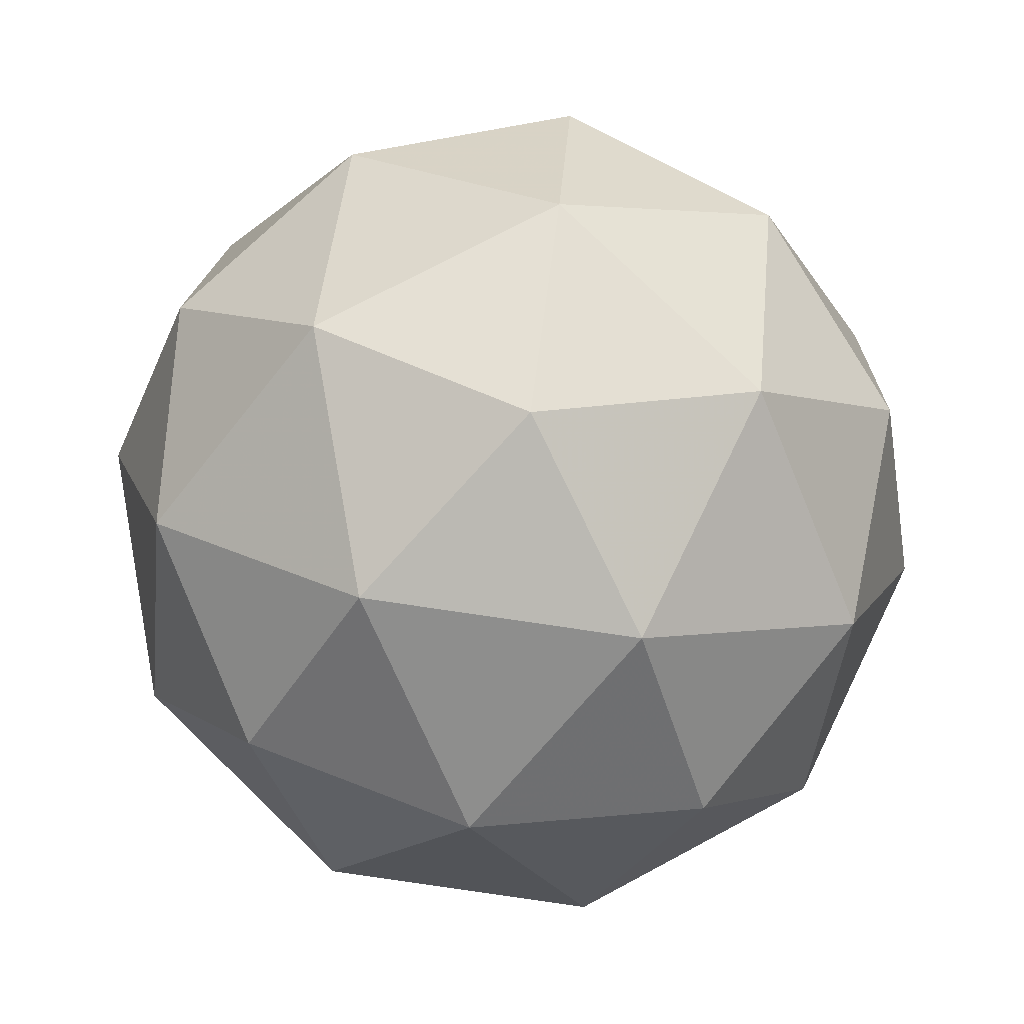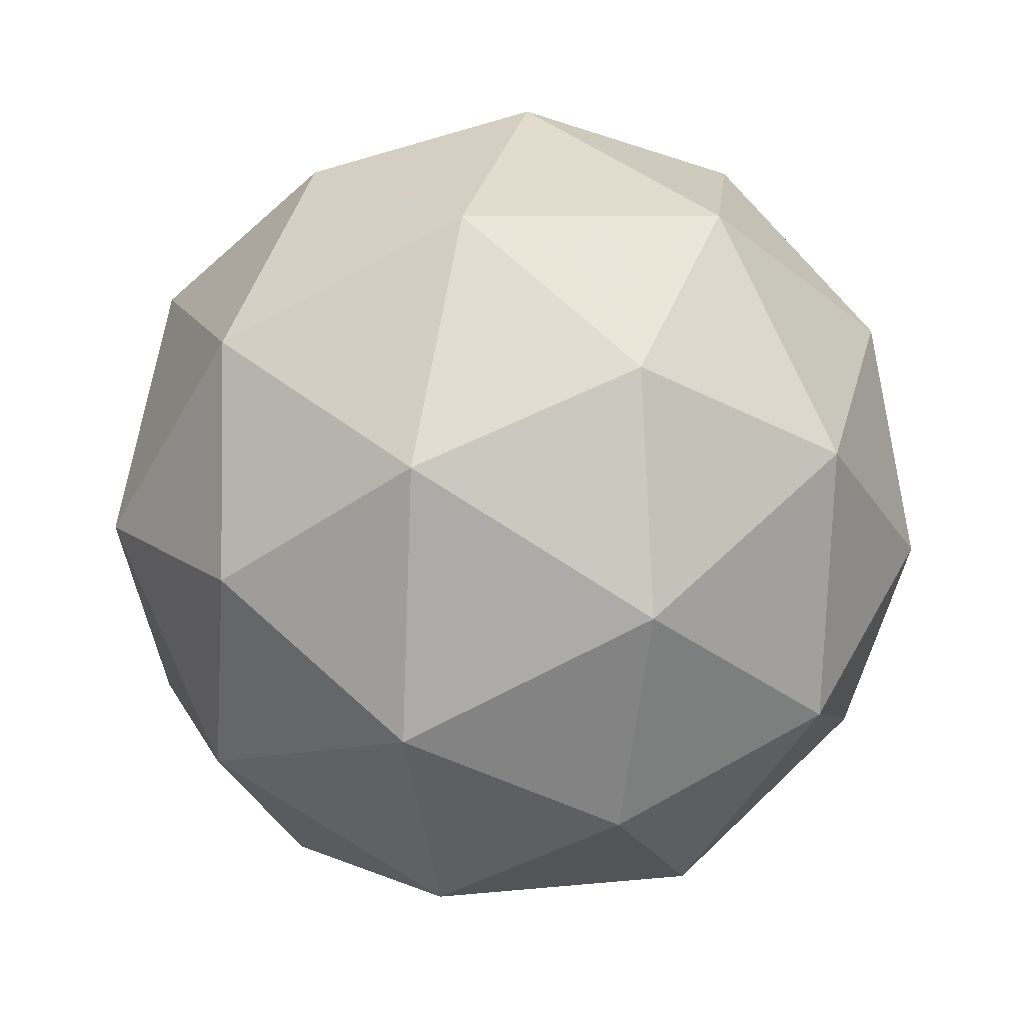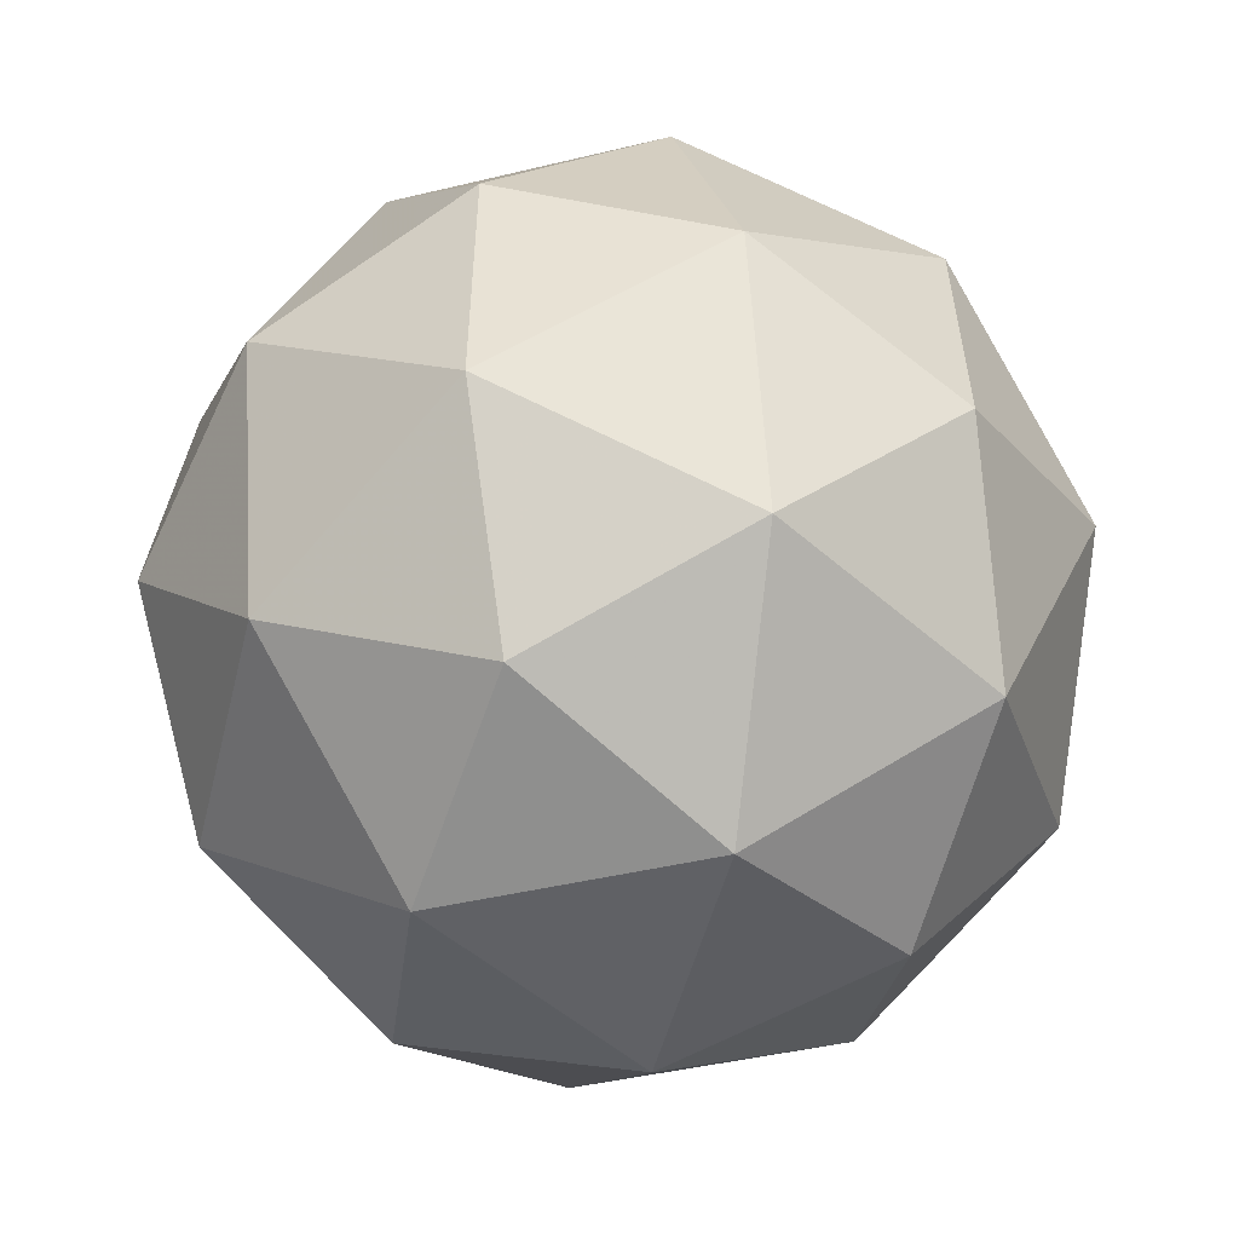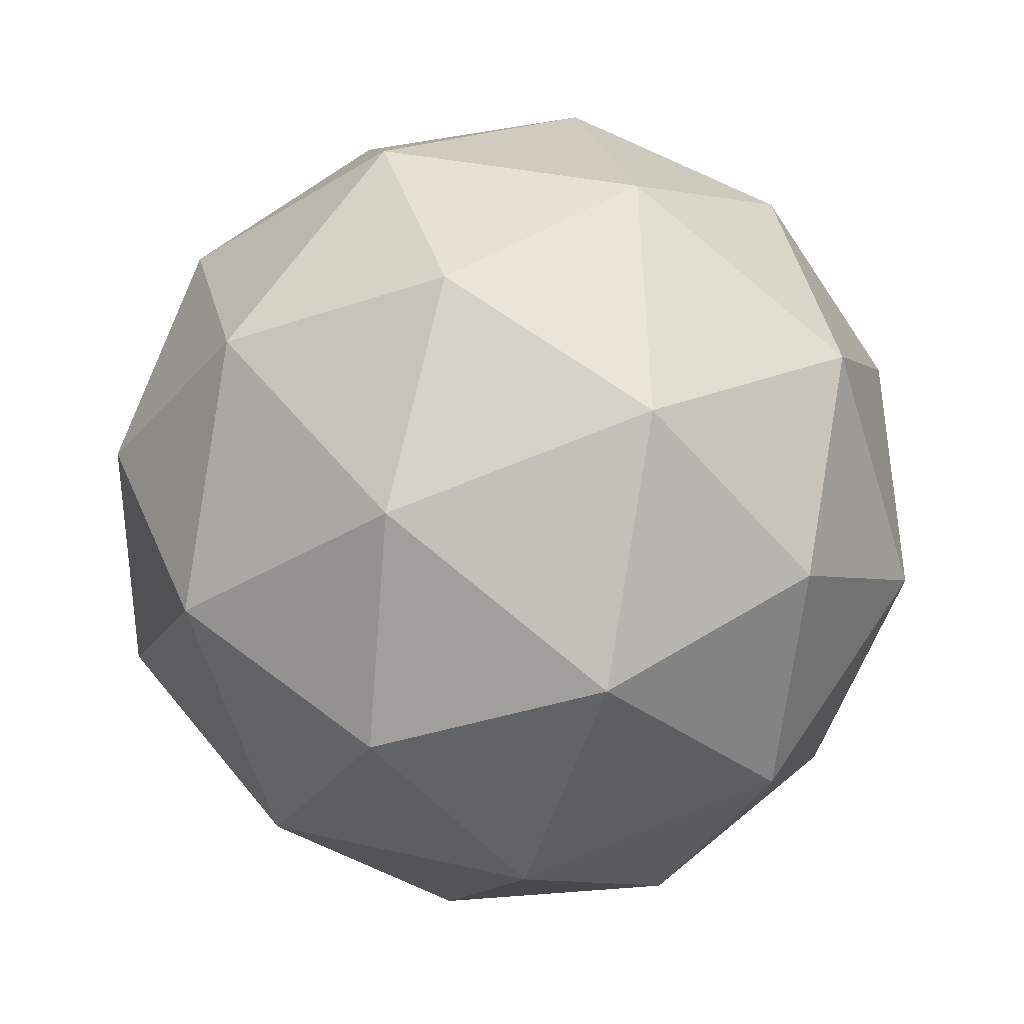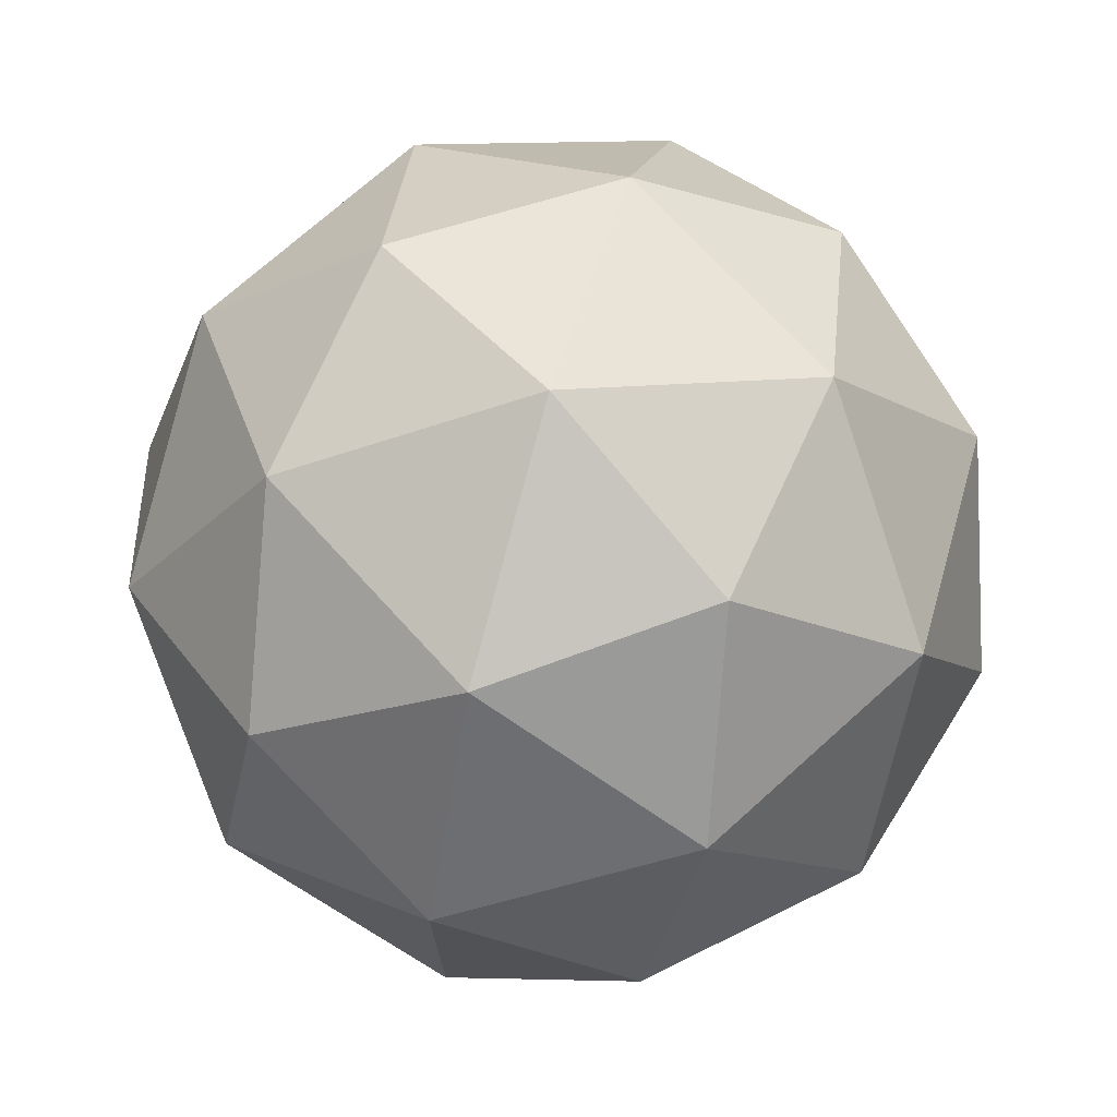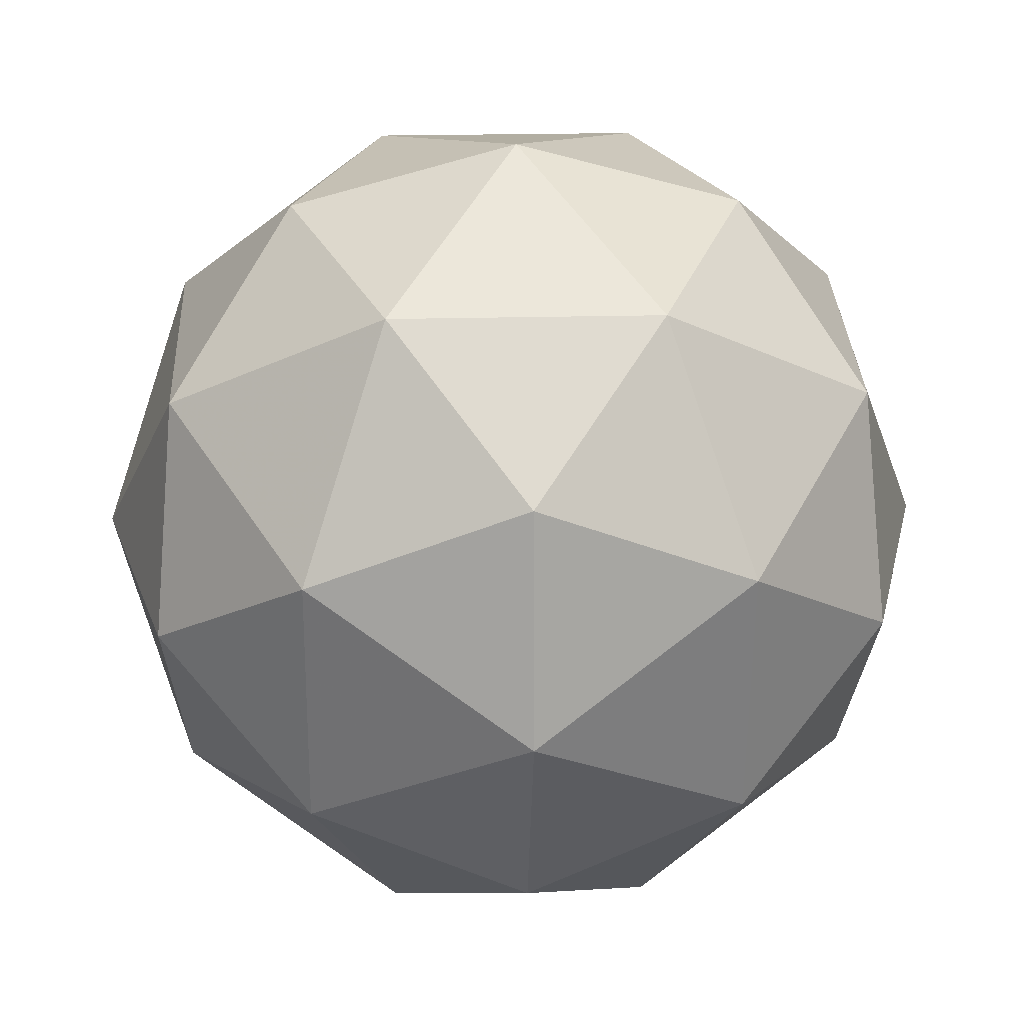
<metadata>
{"format":"obj","ext":"obj","renderer":"f3d","projection":"perspective","resolution":1024,"background":"white","views":[{"elev":-66.2,"azim":166.2,"up":"+Z"},{"elev":-76.3,"azim":141.8,"up":"+Z"},{"elev":-51.1,"azim":-169.7,"up":"+Z"},{"elev":23.8,"azim":132.0,"up":"+Z"},{"elev":-53.9,"azim":135.3,"up":"+Z"},{"elev":13.8,"azim":51.1,"up":"+Z"}]}
</metadata>
<code>
v 0.4754 0.9976 -0.232
v 0.4541 1.065 -0.1862
v 0.5249 1.066 -0.2315
v 0.5589 0.9887 -0.2279
v 0.5091 0.9405 -0.1802
v 0.4443 0.9876 -0.1545
v 0.5245 1.098 -0.1537
v 0.5893 1.05 -0.1795
v 0.5795 0.9732 -0.1478
v 0.5086 0.9725 -0.1024
v 0.4746 1.049 -0.1061
v 0.5582 1.04 -0.102
v 0.4972 1.034 -0.2431
v 0.4556 1.033 -0.2165
v 0.4847 1.073 -0.2162
v 0.4373 1.027 -0.1709
v 0.4498 0.9879 -0.1979
v 0.5172 0.9886 -0.241
v 0.5463 1.029 -0.2407
v 0.4879 0.9603 -0.213
v 0.537 0.9551 -0.2106
v 0.4696 0.9544 -0.1674
v 0.4551 1.064 -0.1425
v 0.4494 1.018 -0.1239
v 0.5261 1.093 -0.1971
v 0.4844 1.092 -0.1705
v 0.5841 1.02 -0.2101
v 0.5642 1.065 -0.2123
v 0.5491 0.9459 -0.1635
v 0.5784 0.9743 -0.1915
v 0.4694 0.9732 -0.1217
v 0.5075 0.9455 -0.1368
v 0.4965 1.083 -0.1234
v 0.5639 1.084 -0.1665
v 0.5962 1.011 -0.163
v 0.5488 0.9647 -0.1178
v 0.4872 1.009 -0.09326
v 0.5456 1.078 -0.121
v 0.5163 1.049 -0.09298
v 0.5837 1.05 -0.1361
v 0.578 1.005 -0.1175
v 0.5363 1.004 -0.09082
f 1 14 13
f 2 14 16
f 1 13 18
f 1 18 20
f 1 20 17
f 2 16 23
f 3 15 25
f 4 19 27
f 5 21 29
f 6 22 31
f 2 23 26
f 3 25 28
f 4 27 30
f 5 29 32
f 6 31 24
f 7 33 38
f 8 34 40
f 9 35 41
f 10 36 42
f 11 37 39
f 39 42 12
f 39 37 42
f 37 10 42
f 42 41 12
f 42 36 41
f 36 9 41
f 41 40 12
f 41 35 40
f 35 8 40
f 40 38 12
f 40 34 38
f 34 7 38
f 38 39 12
f 38 33 39
f 33 11 39
f 24 37 11
f 24 31 37
f 31 10 37
f 32 36 10
f 32 29 36
f 29 9 36
f 30 35 9
f 30 27 35
f 27 8 35
f 28 34 8
f 28 25 34
f 25 7 34
f 26 33 7
f 26 23 33
f 23 11 33
f 31 32 10
f 31 22 32
f 22 5 32
f 29 30 9
f 29 21 30
f 21 4 30
f 27 28 8
f 27 19 28
f 19 3 28
f 25 26 7
f 25 15 26
f 15 2 26
f 23 24 11
f 23 16 24
f 16 6 24
f 17 22 6
f 17 20 22
f 20 5 22
f 20 21 5
f 20 18 21
f 18 4 21
f 18 19 4
f 18 13 19
f 13 3 19
f 16 17 6
f 16 14 17
f 14 1 17
f 13 15 3
f 13 14 15
f 14 2 15

</code>
